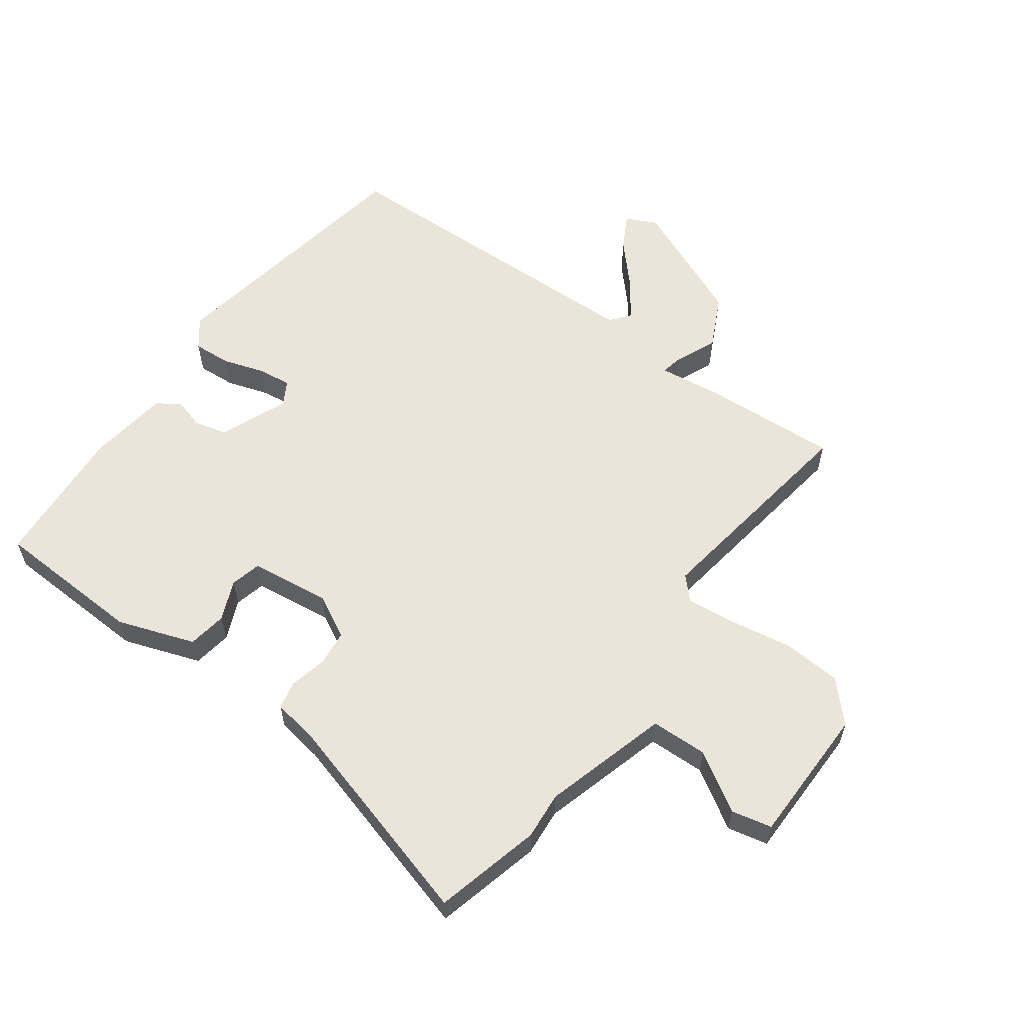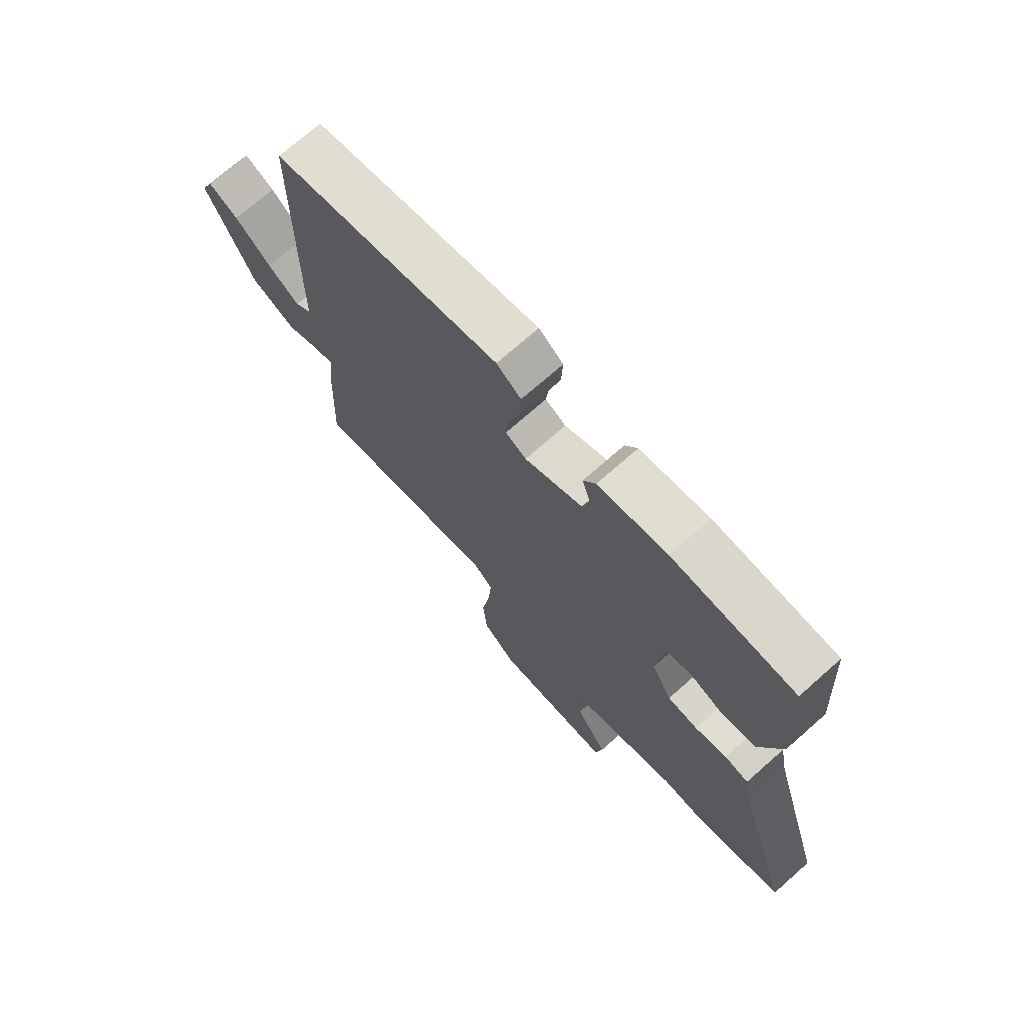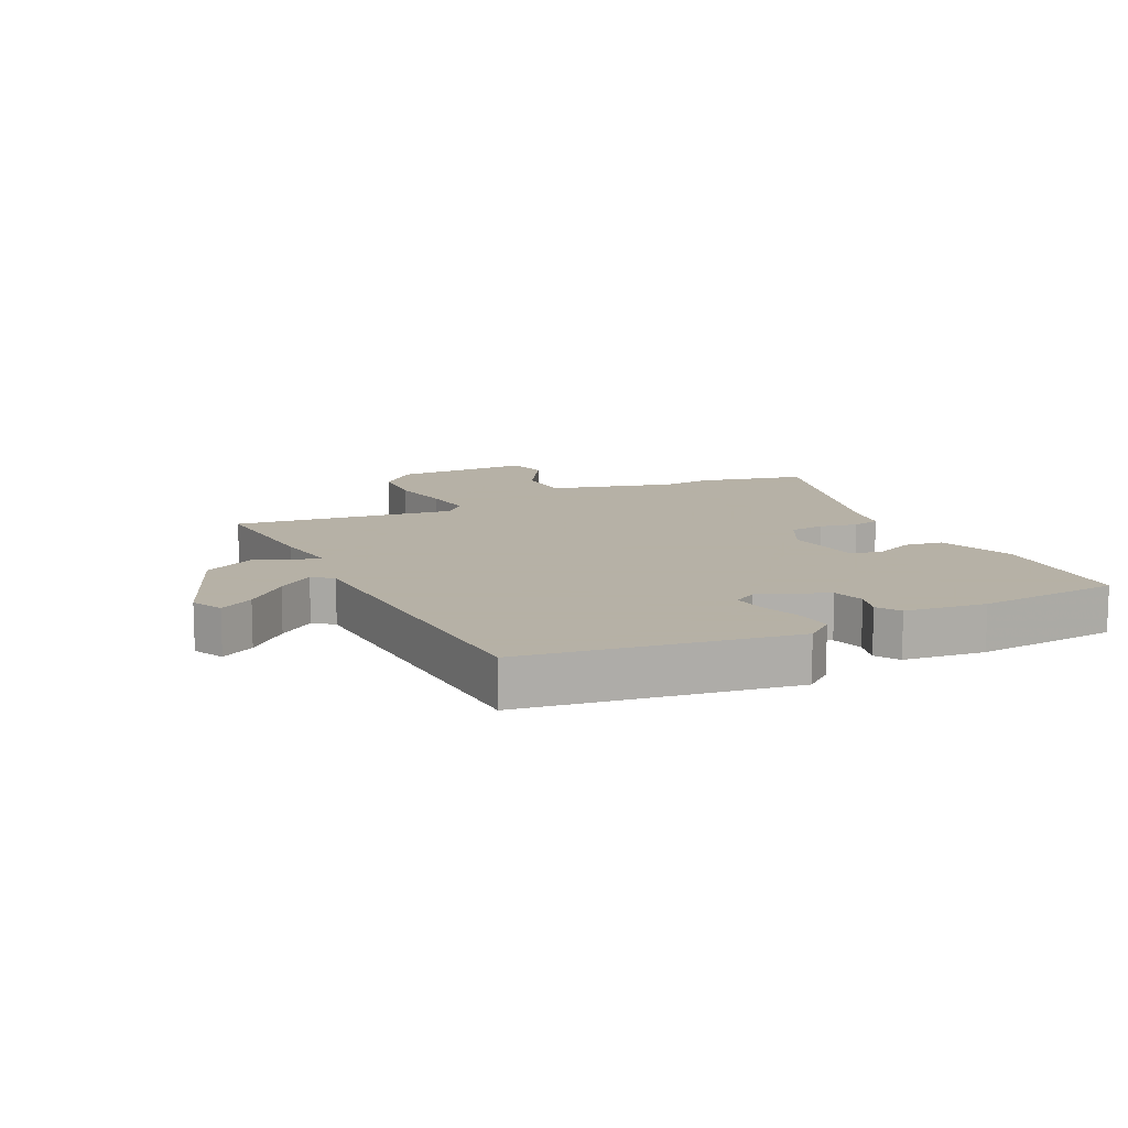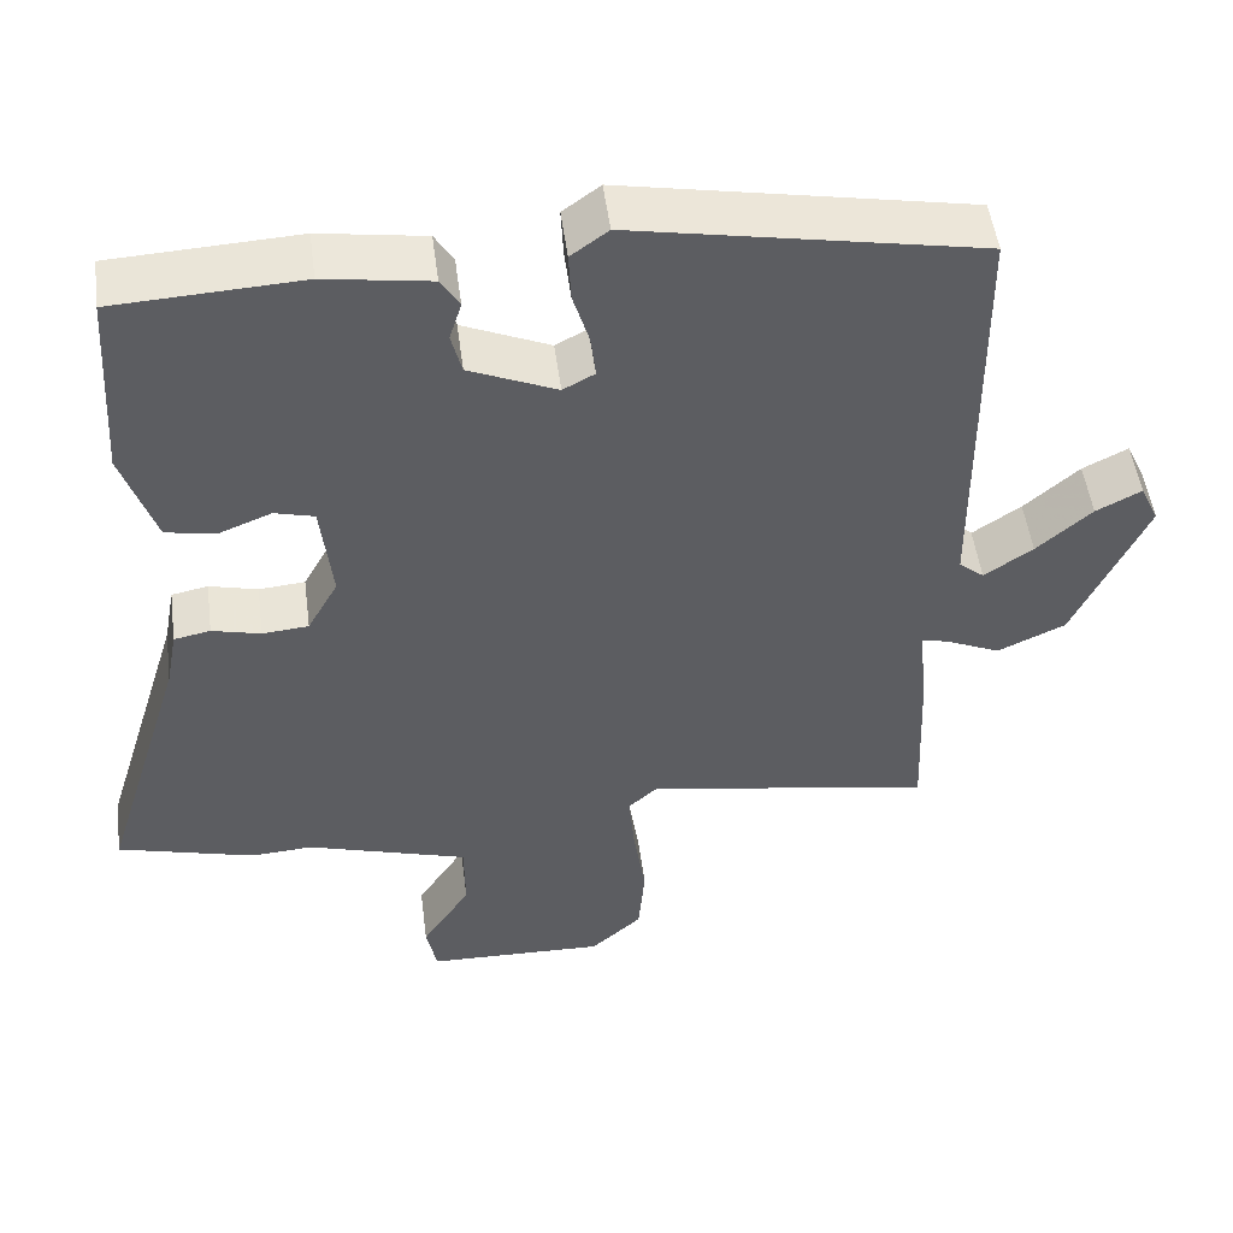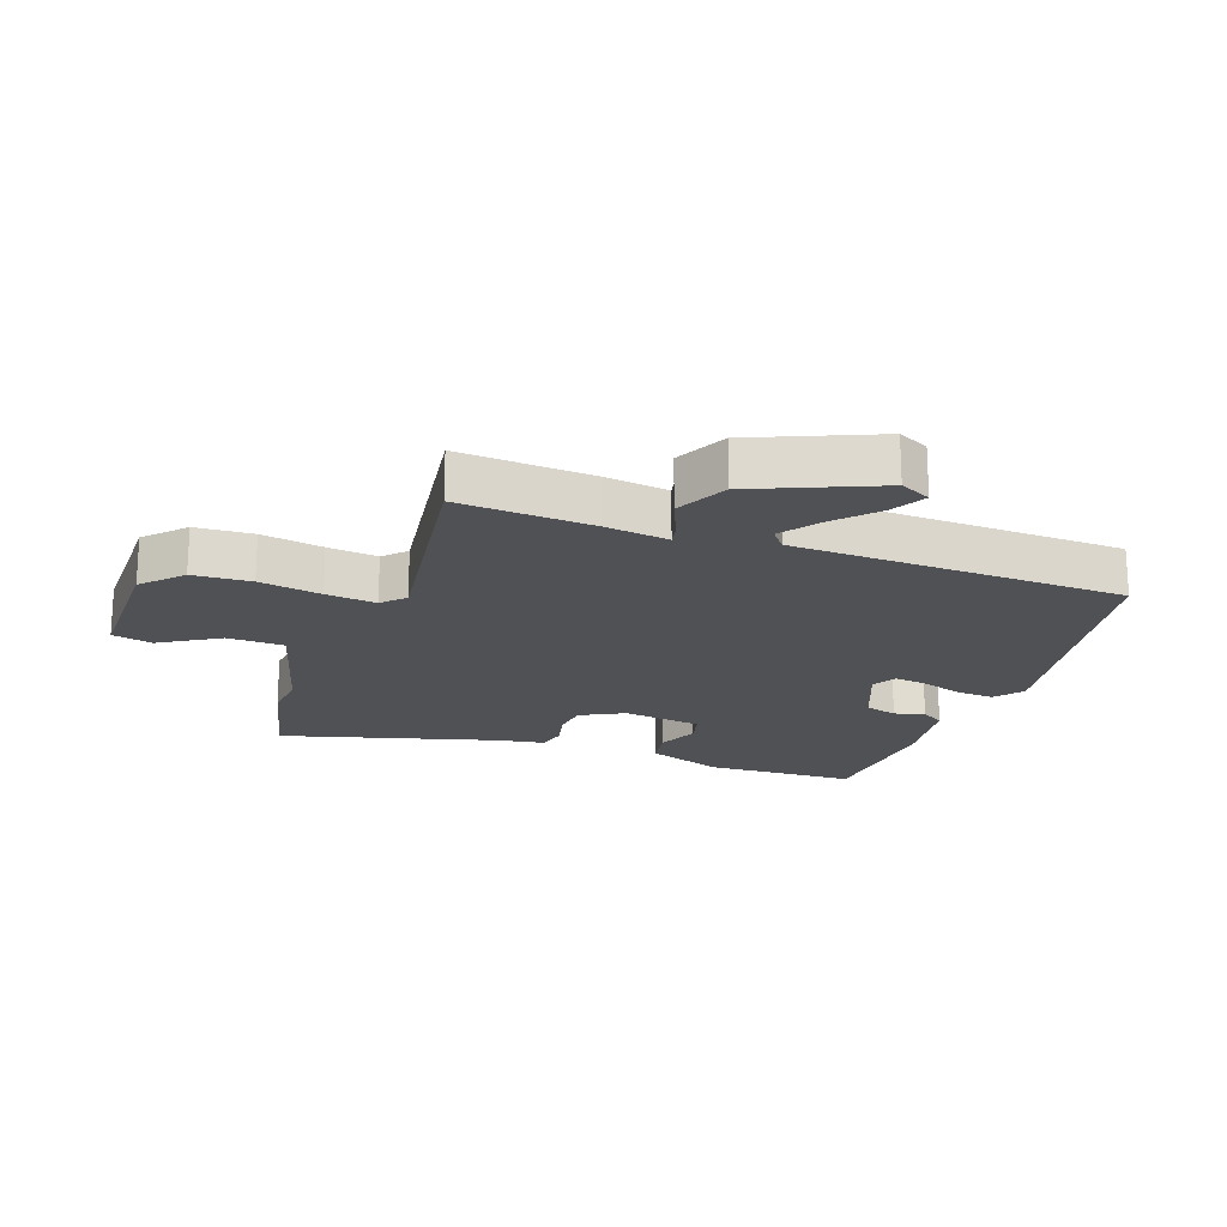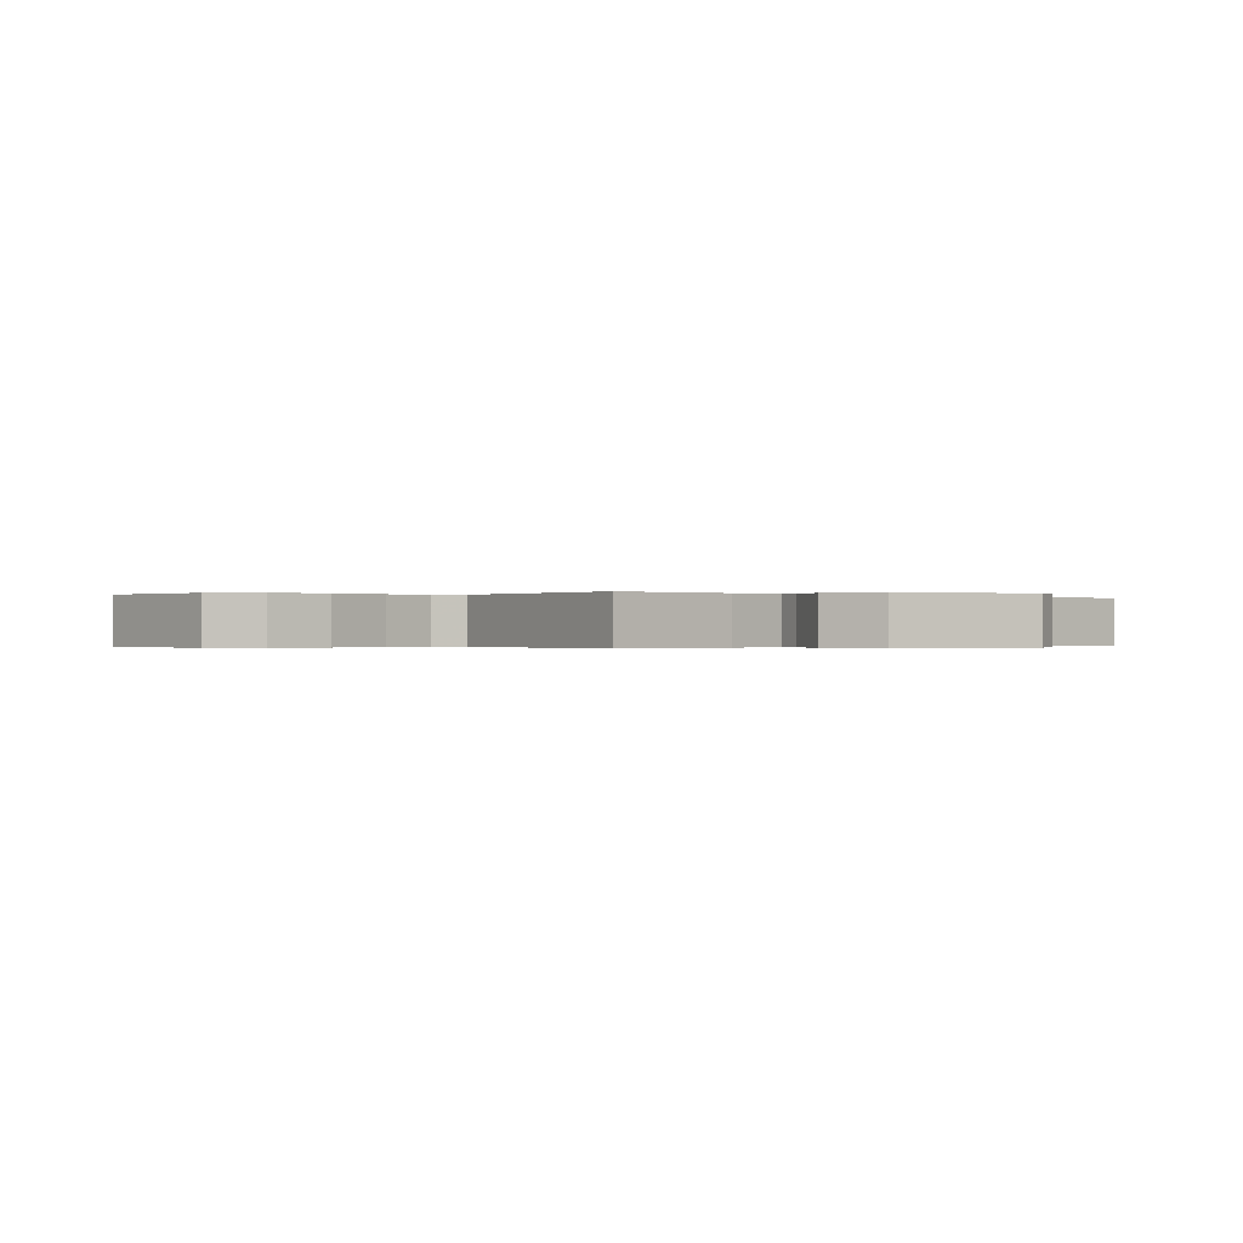
<metadata>
{"format":"obj","ext":"obj","renderer":"f3d","projection":"perspective","resolution":1024,"background":"white","views":[{"elev":59.1,"azim":125.0,"up":"+Y"},{"elev":72.1,"azim":48.5,"up":"+Z"},{"elev":12.1,"azim":-27.8,"up":"+Y"},{"elev":50.8,"azim":172.5,"up":"+Z"},{"elev":-19.8,"azim":-111.1,"up":"+Y"},{"elev":-0.2,"azim":-132.5,"up":"+Y"}]}
</metadata>
<code>
v 0.466 0.07 0.497
v 0.481 0.07 0.255
v 0.44 0.07 0.131
v 0.378 0.07 0.12
v 0.313 0.07 0.146
v 0.264 0.07 0.133
v 0.25 0.07 0.005
v 0.288 0.07 -0.064
v 0.345 0.07 -0.069
v 0.405 0.07 -0.054
v 0.45 0.07 -0.063
v 0.464 0.07 -0.138
v 0.569 0.07 -0.481
v 0.399 0.07 -0.527
v 0.323 0.07 -0.522
v 0.123 0.07 -0.583
v 0.122 0.07 -0.674
v 0.182 0.07 -0.767
v 0.169 0.07 -0.832
v -0.053 0.07 -0.838
v -0.116 0.07 -0.781
v -0.124 0.07 -0.688
v -0.109 0.07 -0.588
v -0.102 0.07 -0.507
v -0.138 0.07 -0.474
v -0.494 0.07 -0.534
v -0.485 0.07 -0.318
v -0.474 0.07 -0.215
v -0.508 0.07 -0.223
v -0.575 0.07 -0.253
v -0.659 0.07 -0.214
v -0.748 0.07 -0.018
v -0.725 0.07 0.032
v -0.669 0.07 0.003
v -0.601 0.07 -0.057
v -0.541 0.07 -0.098
v -0.51 0.07 -0.072
v -0.506 0.07 0.46
v -0.079 0.07 0.541
v -0.033 0.07 0.507
v -0.036 0.07 0.446
v -0.056 0.07 0.379
v -0.062 0.07 0.325
v -0.023 0.07 0.304
v 0.085 0.07 0.351
v 0.098 0.07 0.403
v 0.083 0.07 0.451
v 0.106 0.07 0.489
v 0.236 0.07 0.509
v 0.466 0 0.497
v 0.481 0 0.255
v 0.44 0 0.131
v 0.378 0 0.12
v 0.313 0 0.146
v 0.264 0 0.133
v 0.25 0 0.005
v 0.288 0 -0.064
v 0.345 0 -0.069
v 0.405 0 -0.054
v 0.45 0 -0.063
v 0.464 0 -0.138
v 0.569 0 -0.481
v 0.399 0 -0.527
v 0.323 0 -0.522
v 0.123 0 -0.583
v 0.122 0 -0.674
v 0.182 0 -0.767
v 0.169 0 -0.832
v -0.053 0 -0.838
v -0.116 0 -0.781
v -0.124 0 -0.688
v -0.109 0 -0.588
v -0.102 0 -0.507
v -0.138 0 -0.474
v -0.494 0 -0.534
v -0.485 0 -0.318
v -0.474 0 -0.215
v -0.508 0 -0.223
v -0.575 0 -0.253
v -0.659 0 -0.214
v -0.748 0 -0.018
v -0.725 0 0.032
v -0.669 0 0.003
v -0.601 0 -0.057
v -0.541 0 -0.098
v -0.51 0 -0.072
v -0.506 0 0.46
v -0.079 0 0.541
v -0.033 0 0.507
v -0.036 0 0.446
v -0.056 0 0.379
v -0.062 0 0.325
v -0.023 0 0.304
v 0.085 0 0.351
v 0.098 0 0.403
v 0.083 0 0.451
v 0.106 0 0.489
v 0.236 0 0.509
f 3 4 5
f 2 3 5
f 1 2 5
f 49 1 5
f 48 49 5
f 47 48 5
f 46 47 5
f 45 46 5 6
f 44 45 6 7
f 43 44 7 8
f 40 41 42
f 39 40 42
f 38 39 42
f 37 38 42
f 37 42 43
f 33 34 35
f 32 33 35
f 31 32 35
f 30 31 35
f 29 30 35
f 28 29 35 36
f 25 26 27 28
f 25 28 36 37
f 21 22 23
f 20 21 23
f 19 20 23
f 18 19 23
f 17 18 23
f 16 17 23 24
f 37 43 8
f 25 37 8
f 24 25 8
f 16 24 8
f 15 16 8
f 9 10 11 12
f 13 14 15
f 12 13 15
f 9 12 15
f 8 9 15
f 54 53 52
f 54 52 51
f 54 51 50
f 54 50 98
f 54 98 97
f 54 97 96
f 54 96 95
f 55 54 95 94
f 56 55 94 93
f 57 56 93 92
f 91 90 89
f 91 89 88
f 91 88 87
f 91 87 86
f 92 91 86
f 84 83 82
f 84 82 81
f 84 81 80
f 84 80 79
f 84 79 78
f 85 84 78 77
f 77 76 75 74
f 86 85 77 74
f 72 71 70
f 72 70 69
f 72 69 68
f 72 68 67
f 72 67 66
f 73 72 66 65
f 57 92 86
f 57 86 74
f 57 74 73
f 57 73 65
f 57 65 64
f 61 60 59 58
f 64 63 62
f 64 62 61
f 64 61 58
f 64 58 57
f 1 50 51 2
f 2 51 52 3
f 3 52 53 4
f 4 53 54 5
f 5 54 55 6
f 6 55 56 7
f 7 56 57 8
f 8 57 58 9
f 9 58 59 10
f 10 59 60 11
f 11 60 61 12
f 12 61 62 13
f 13 62 63 14
f 14 63 64 15
f 15 64 65 16
f 16 65 66 17
f 17 66 67 18
f 18 67 68 19
f 19 68 69 20
f 20 69 70 21
f 21 70 71 22
f 22 71 72 23
f 23 72 73 24
f 24 73 74 25
f 25 74 75 26
f 26 75 76 27
f 27 76 77 28
f 28 77 78 29
f 29 78 79 30
f 30 79 80 31
f 31 80 81 32
f 32 81 82 33
f 33 82 83 34
f 34 83 84 35
f 35 84 85 36
f 36 85 86 37
f 37 86 87 38
f 38 87 88 39
f 39 88 89 40
f 40 89 90 41
f 41 90 91 42
f 42 91 92 43
f 43 92 93 44
f 44 93 94 45
f 45 94 95 46
f 46 95 96 47
f 47 96 97 48
f 48 97 98 49
f 49 98 50 1

</code>
